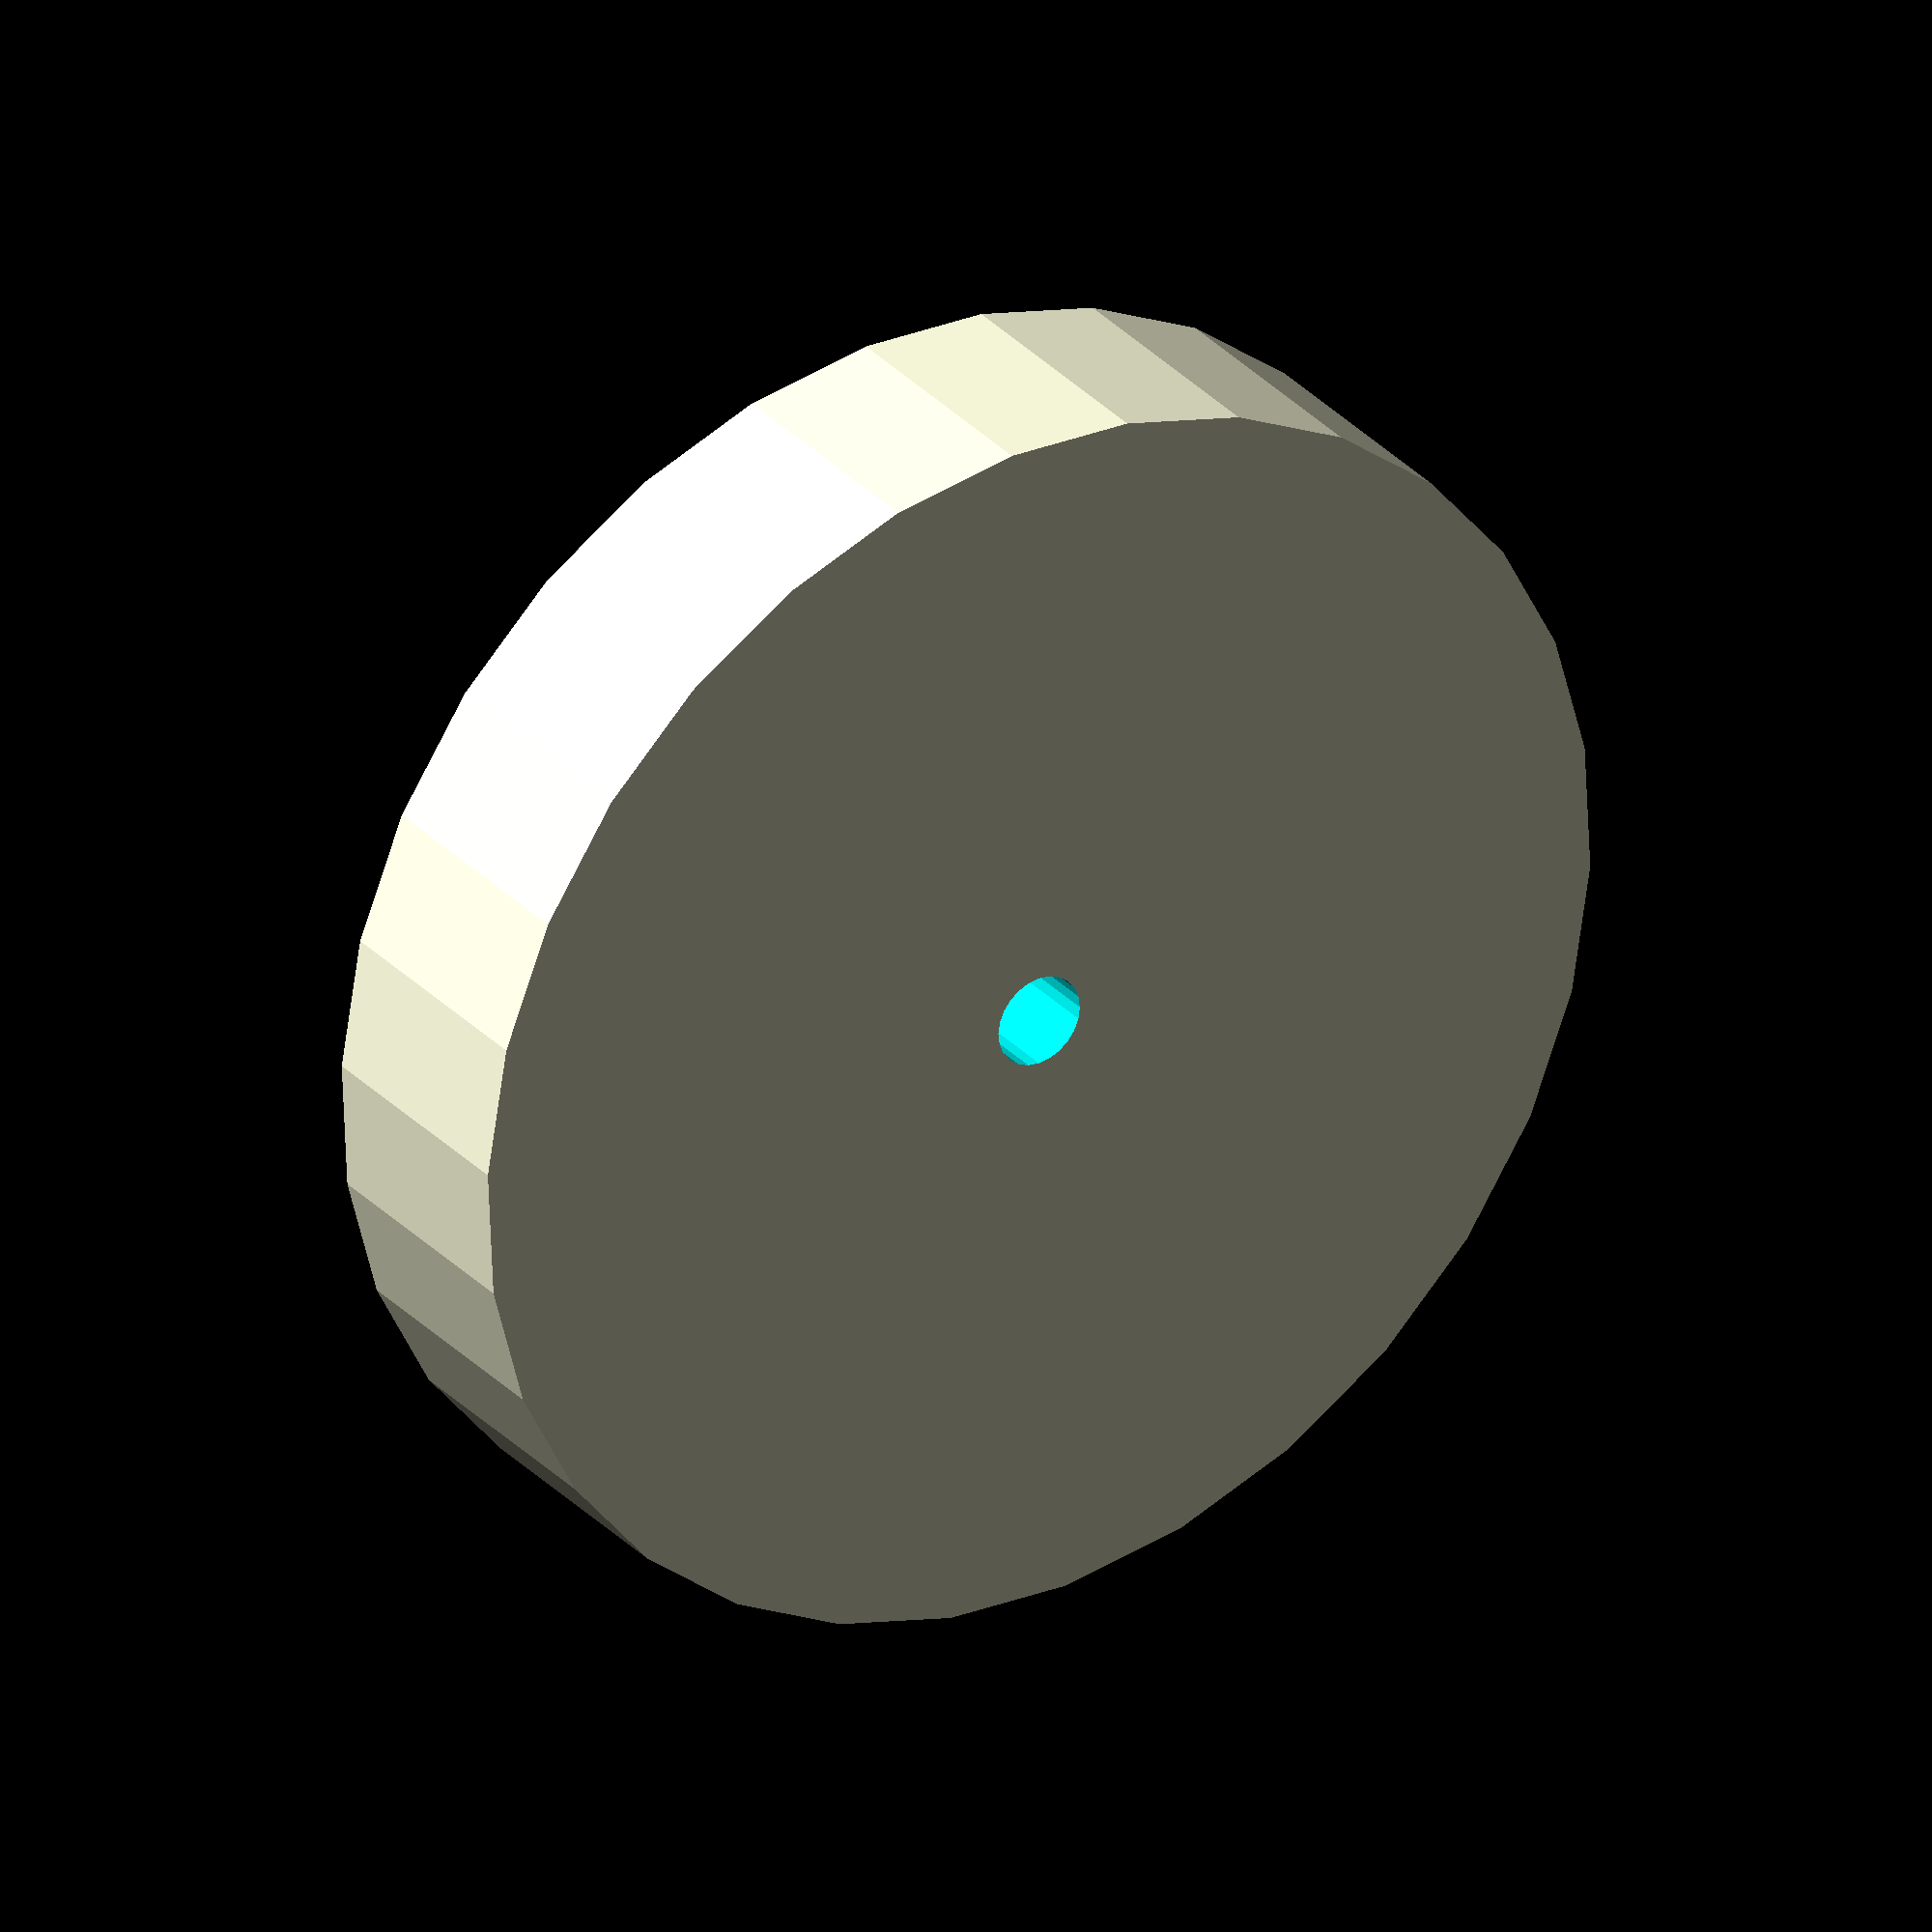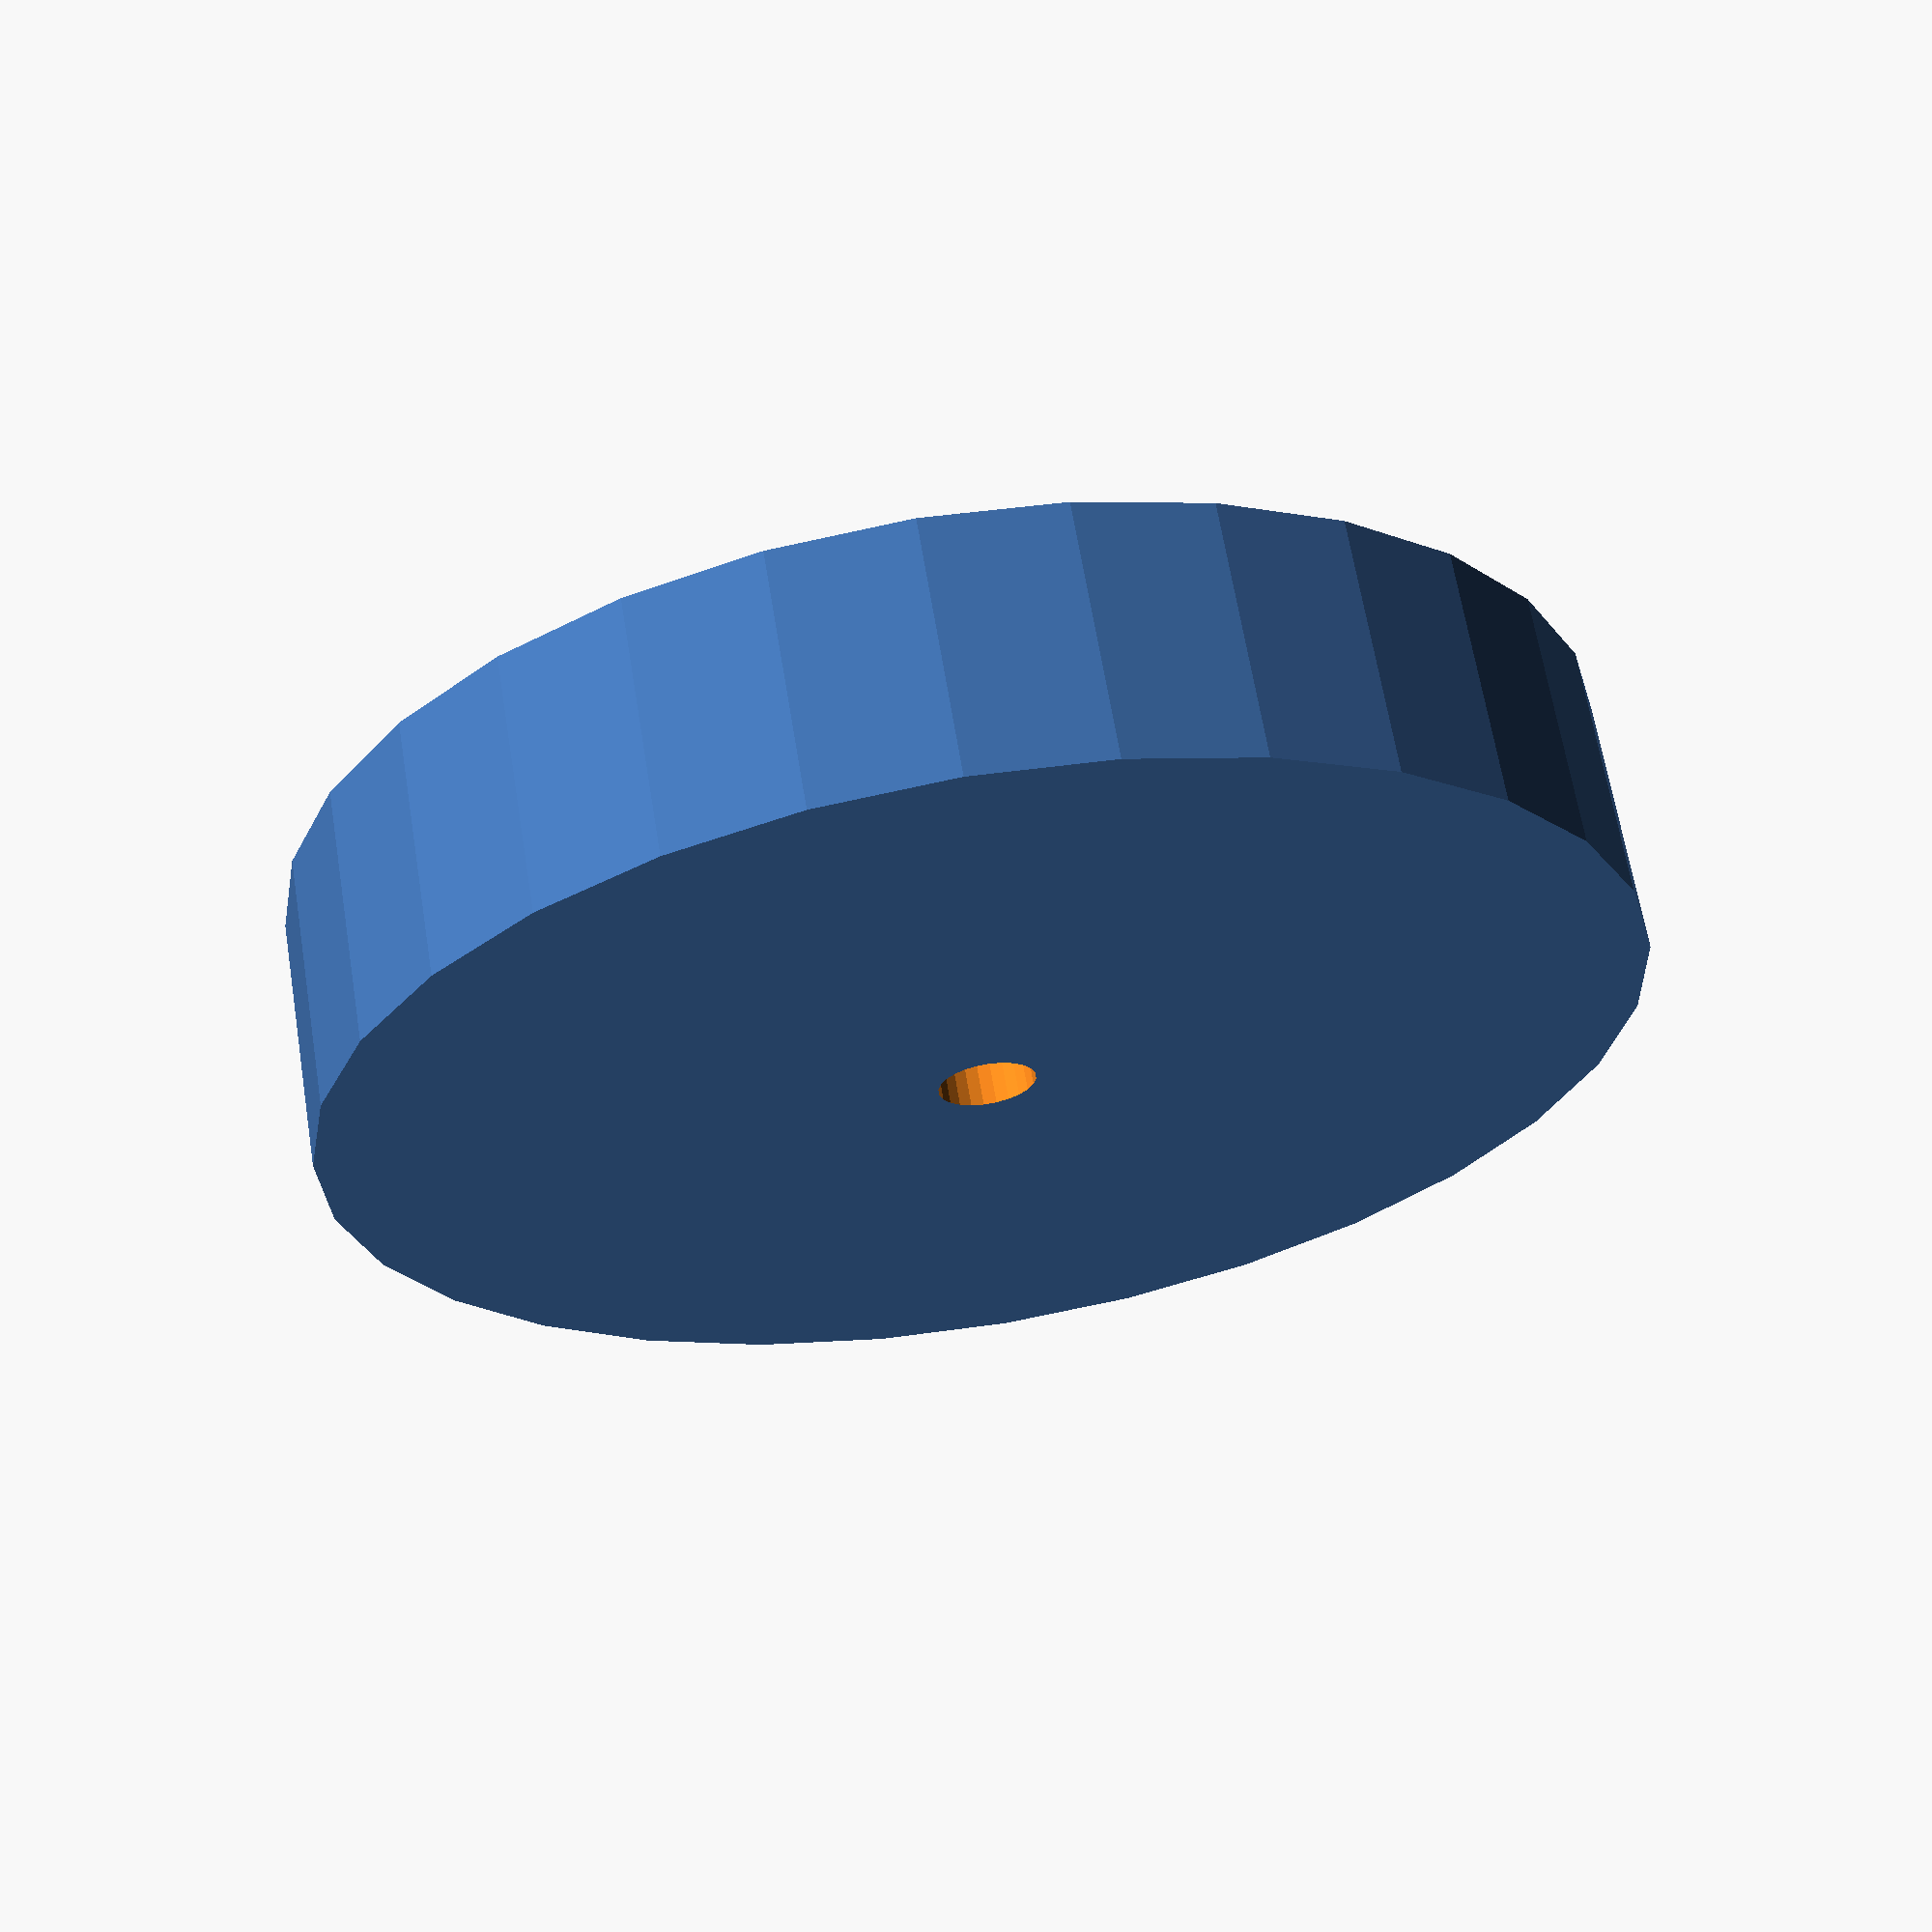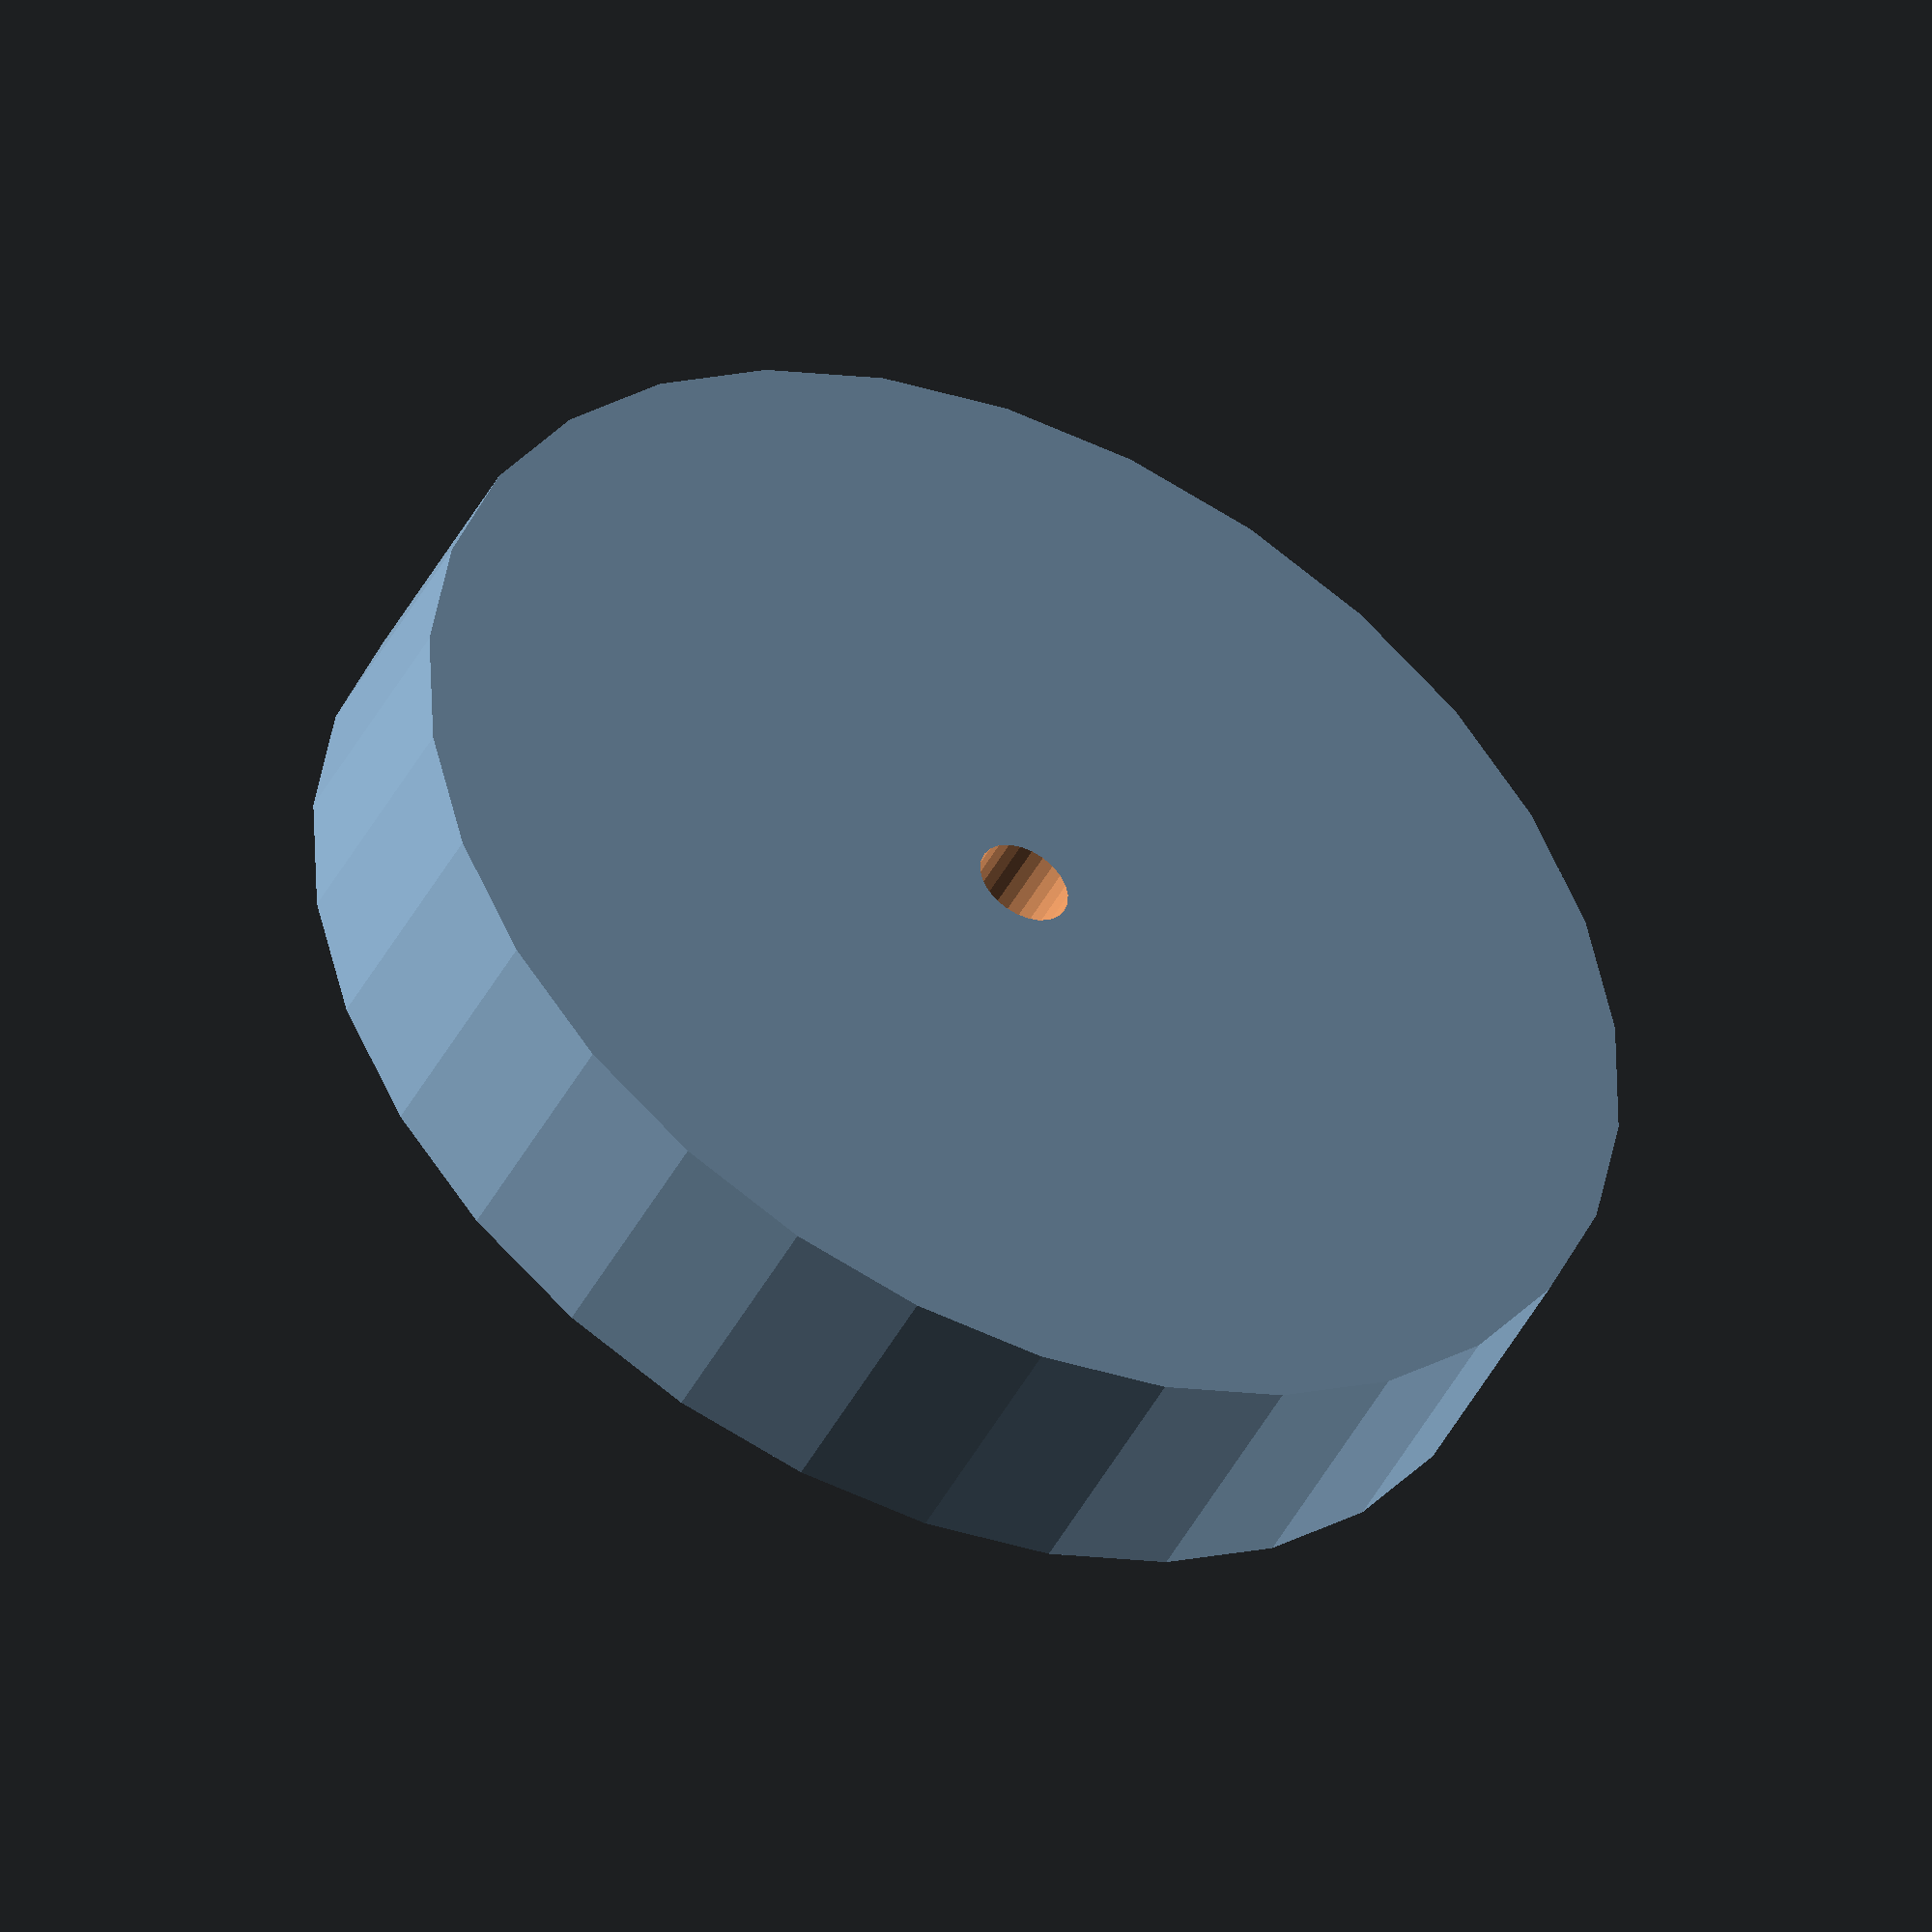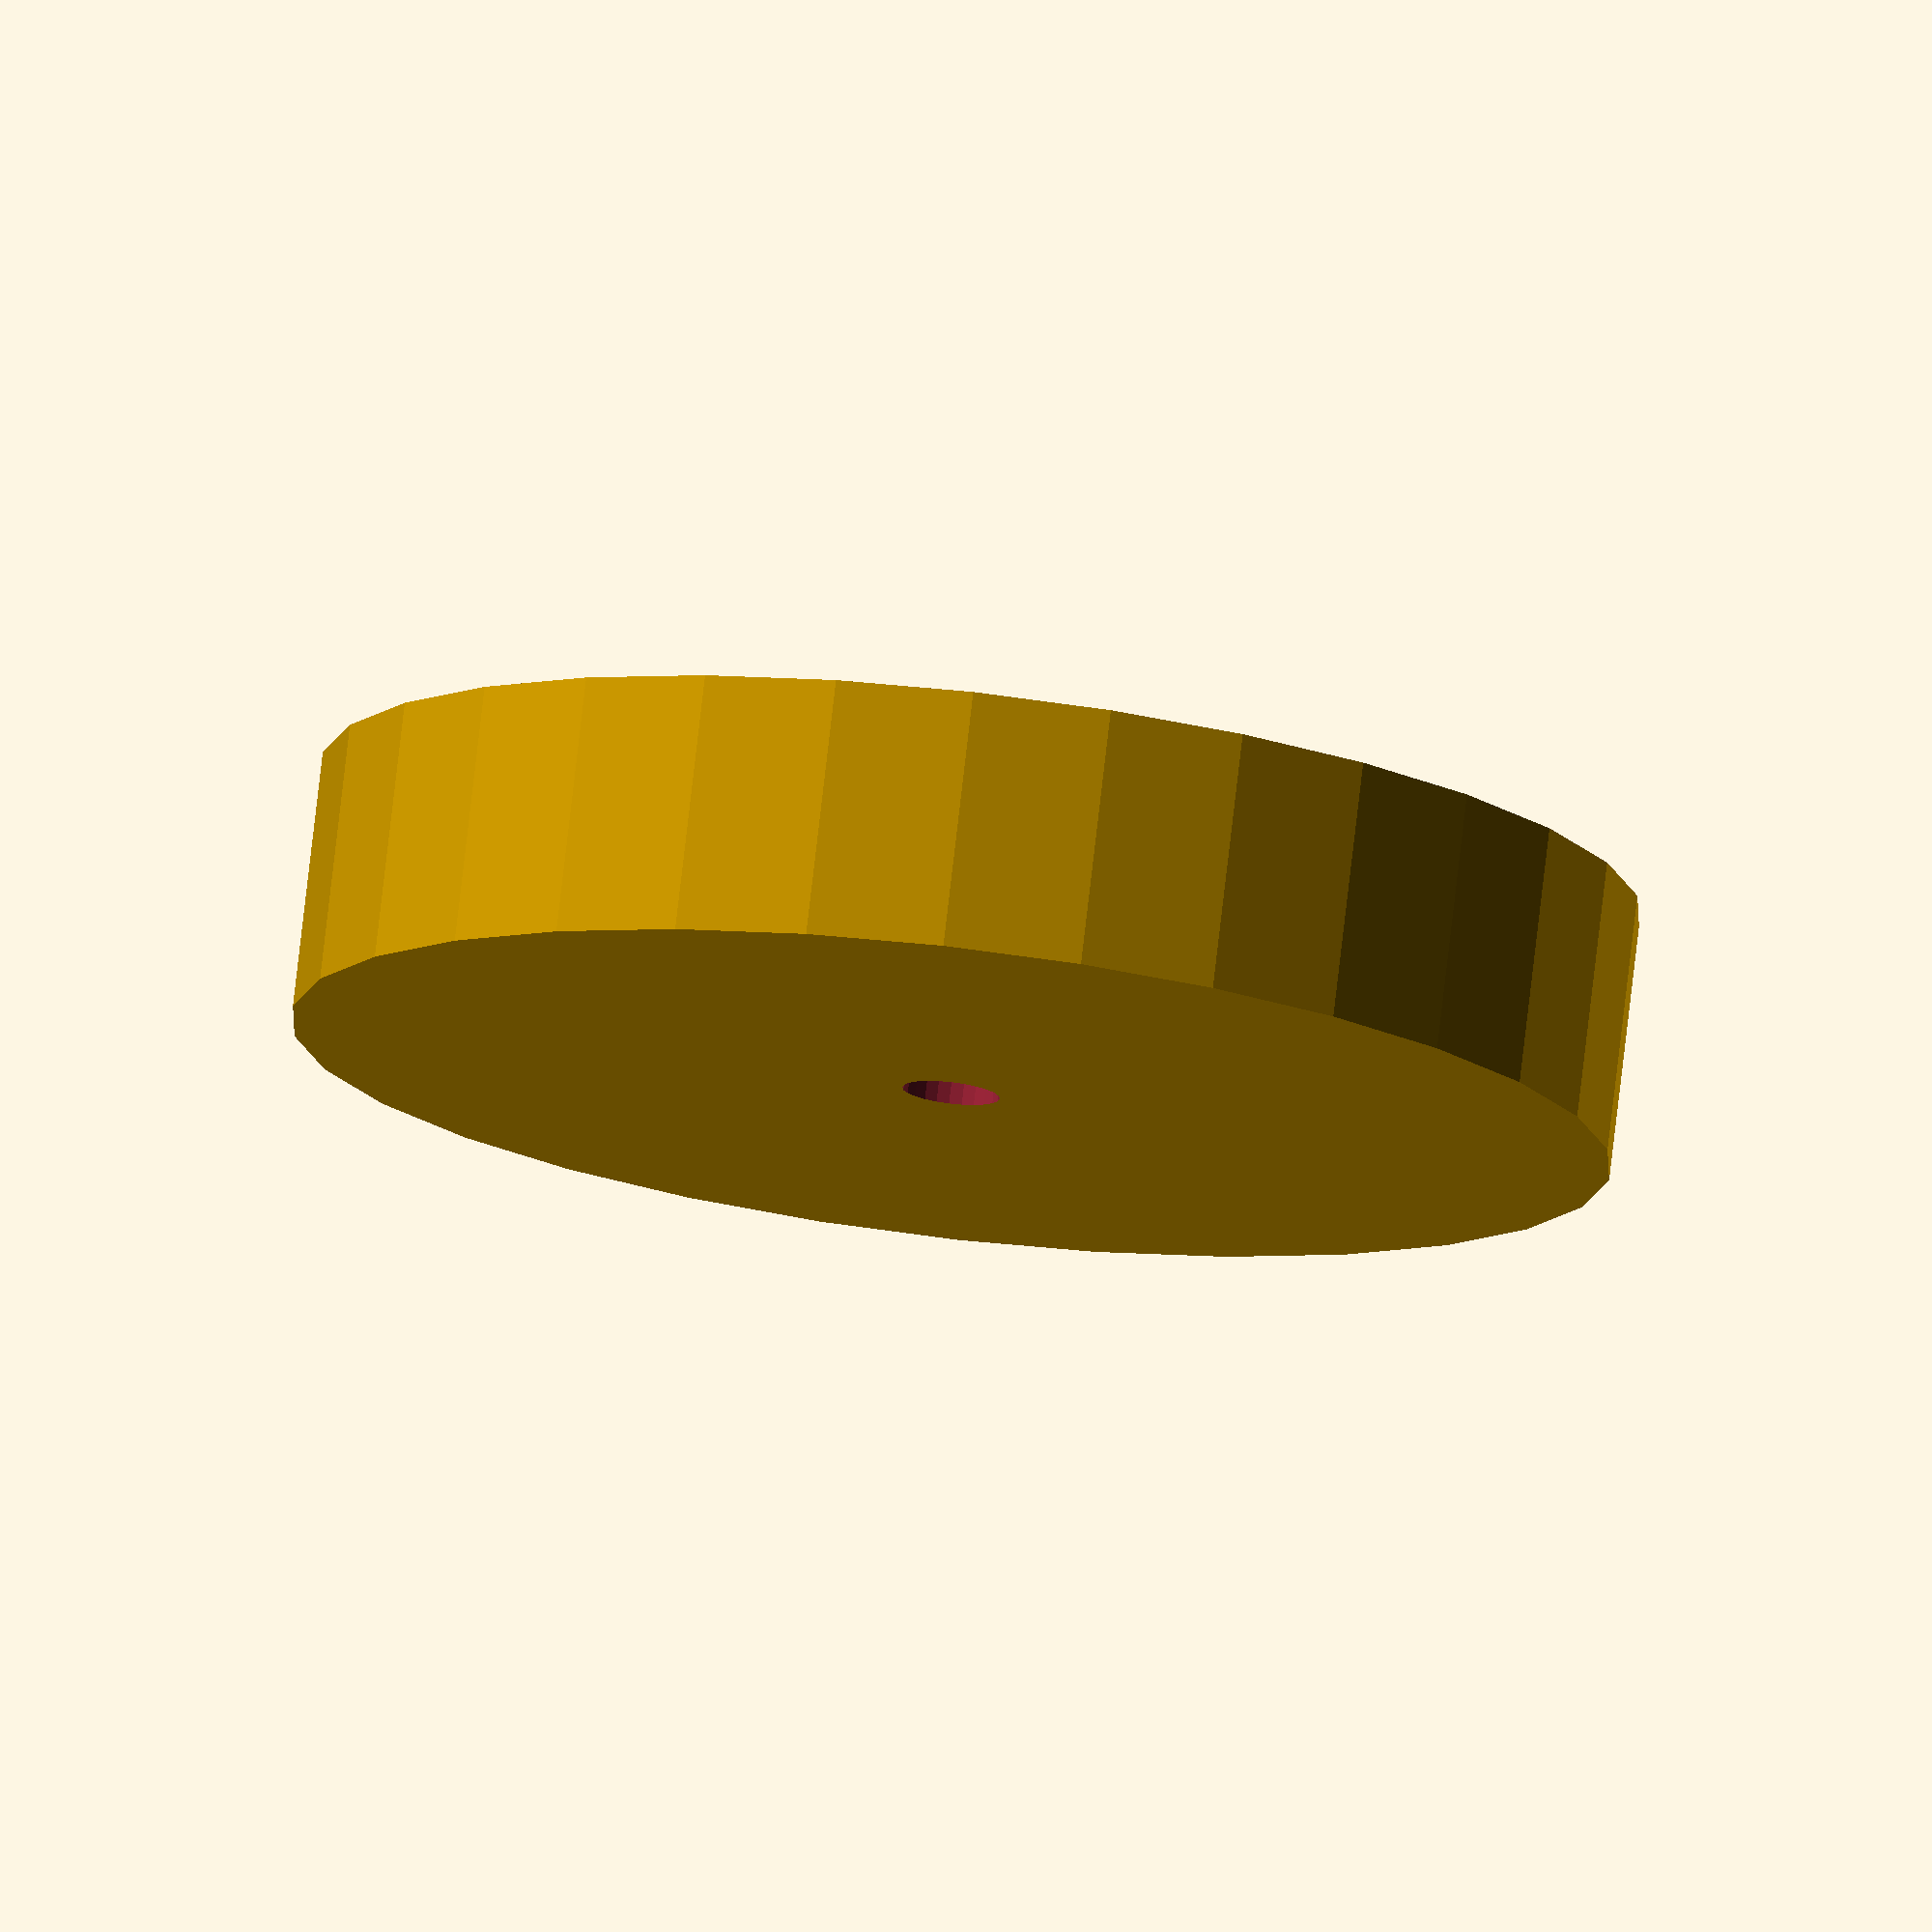
<openscad>
inch = 25.4;
rotate([0, 90, 0])
difference(){
  cylinder(d=8*inch, h=40, center=true);
  cylinder(d=15, h=42, center=true);
}

</openscad>
<views>
elev=355.7 azim=21.3 roll=53.2 proj=o view=solid
elev=318.6 azim=157.0 roll=259.9 proj=p view=wireframe
elev=287.7 azim=307.4 roll=316.9 proj=o view=wireframe
elev=212.8 azim=111.1 roll=108.5 proj=o view=solid
</views>
